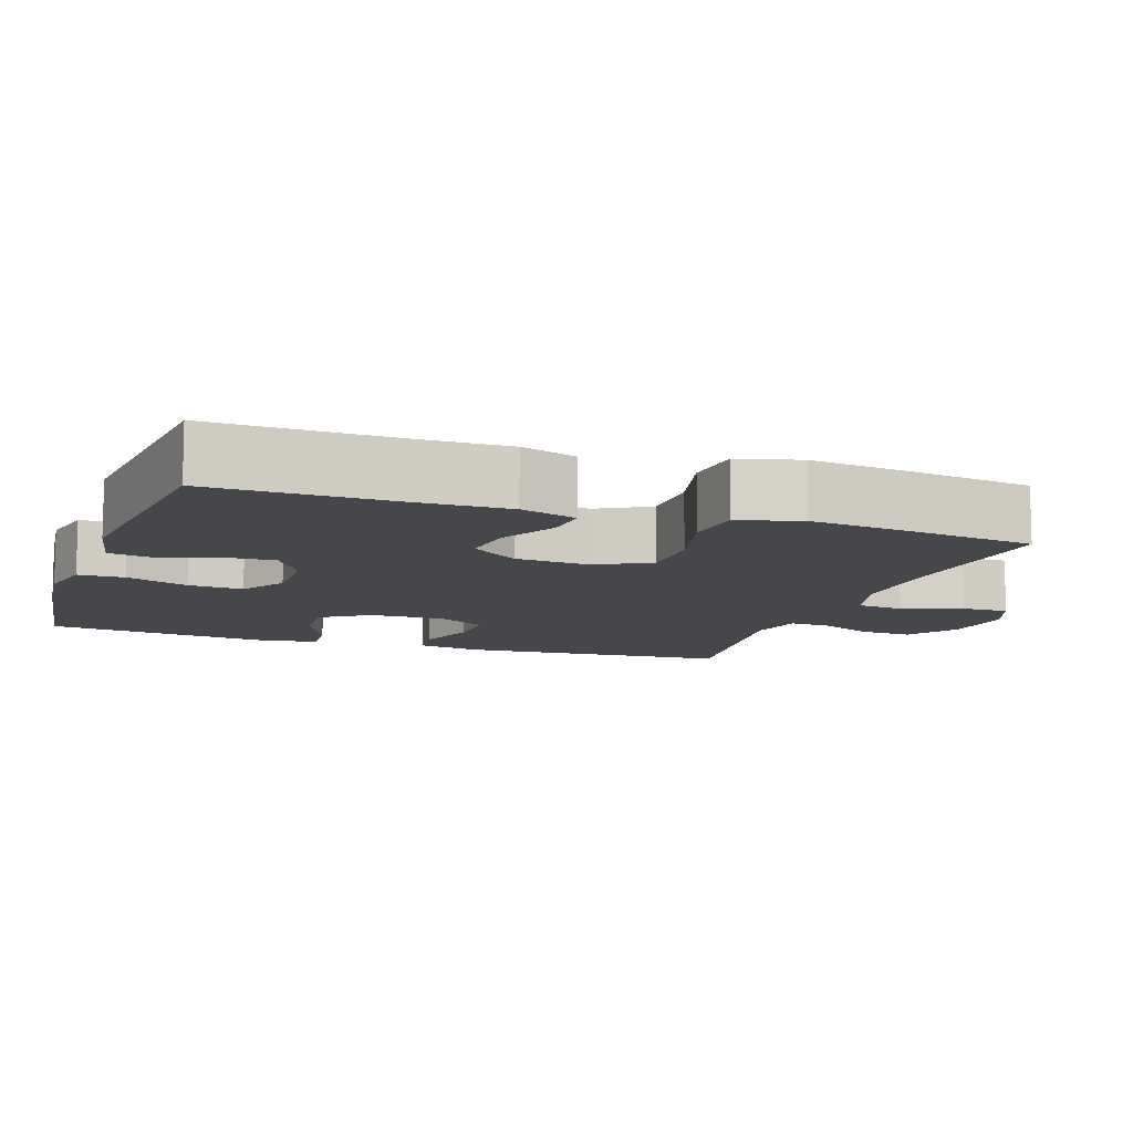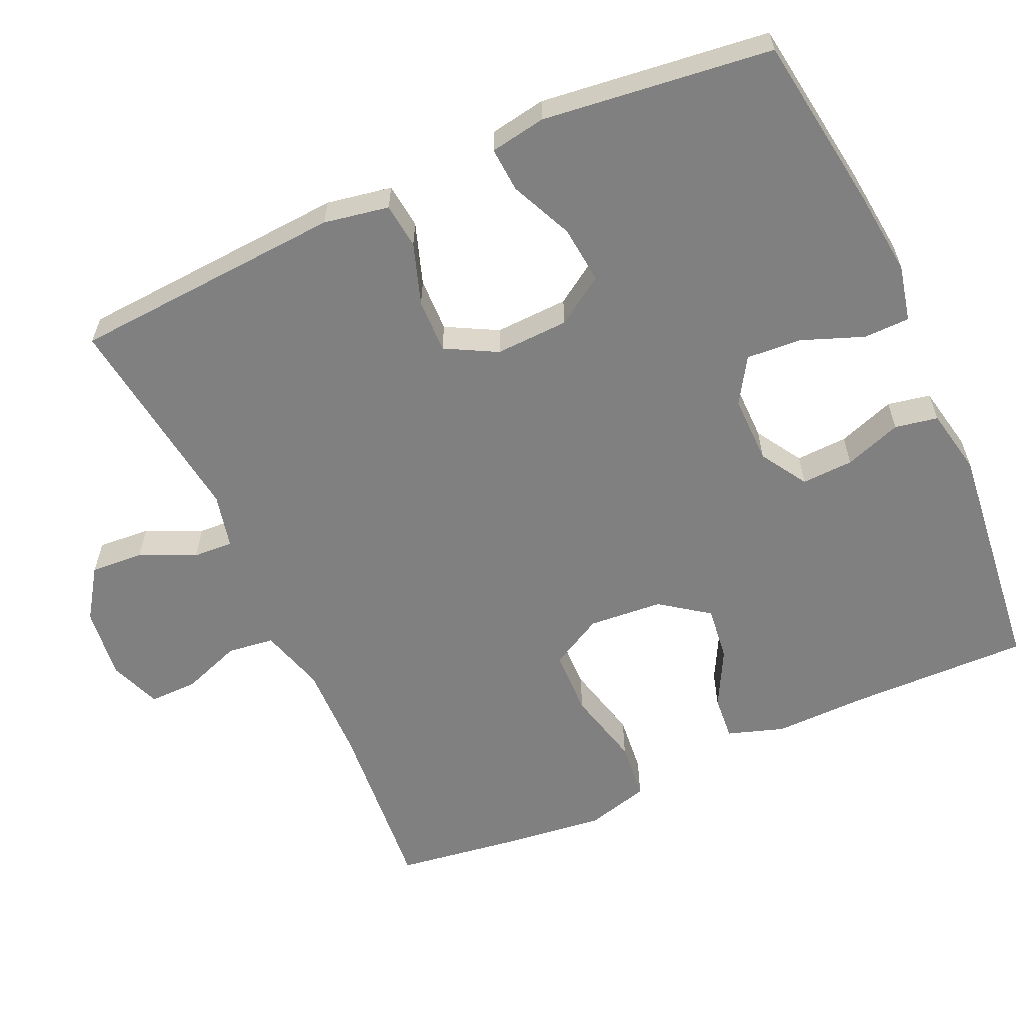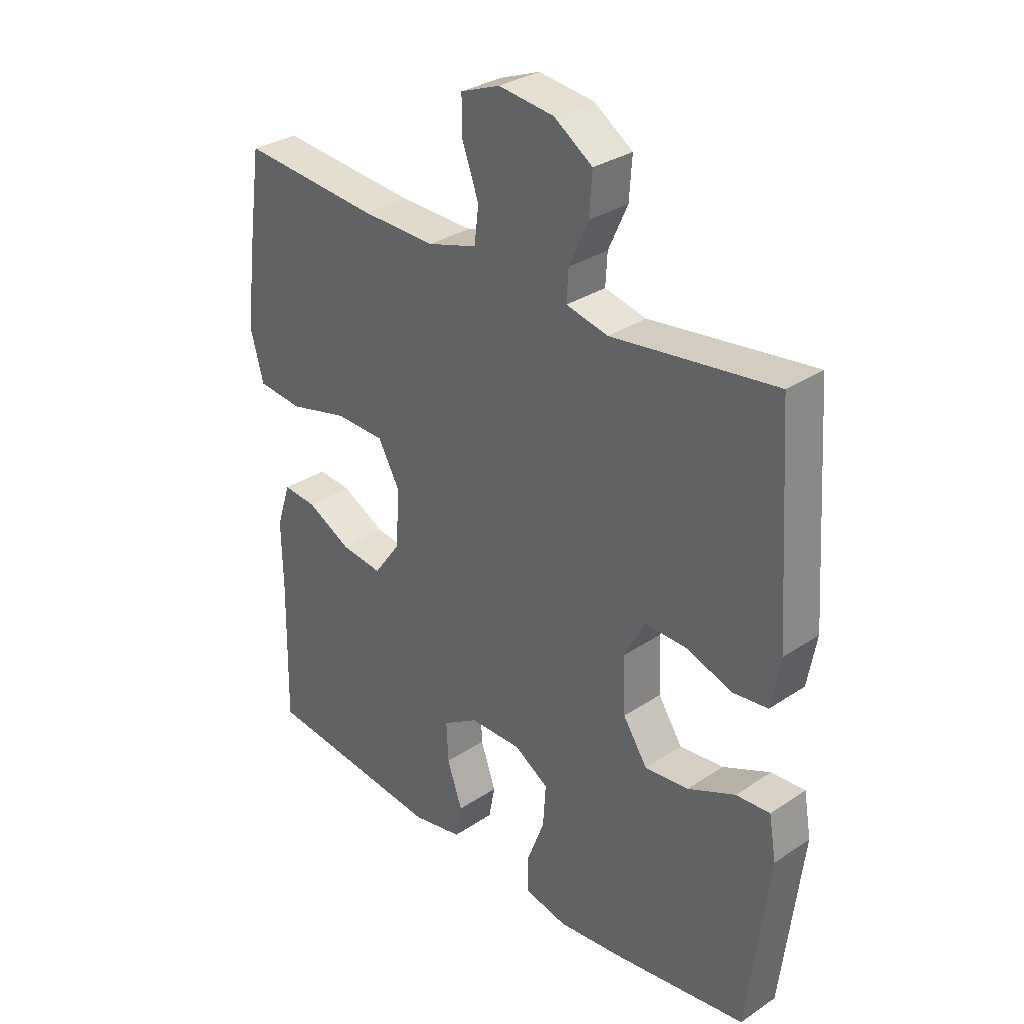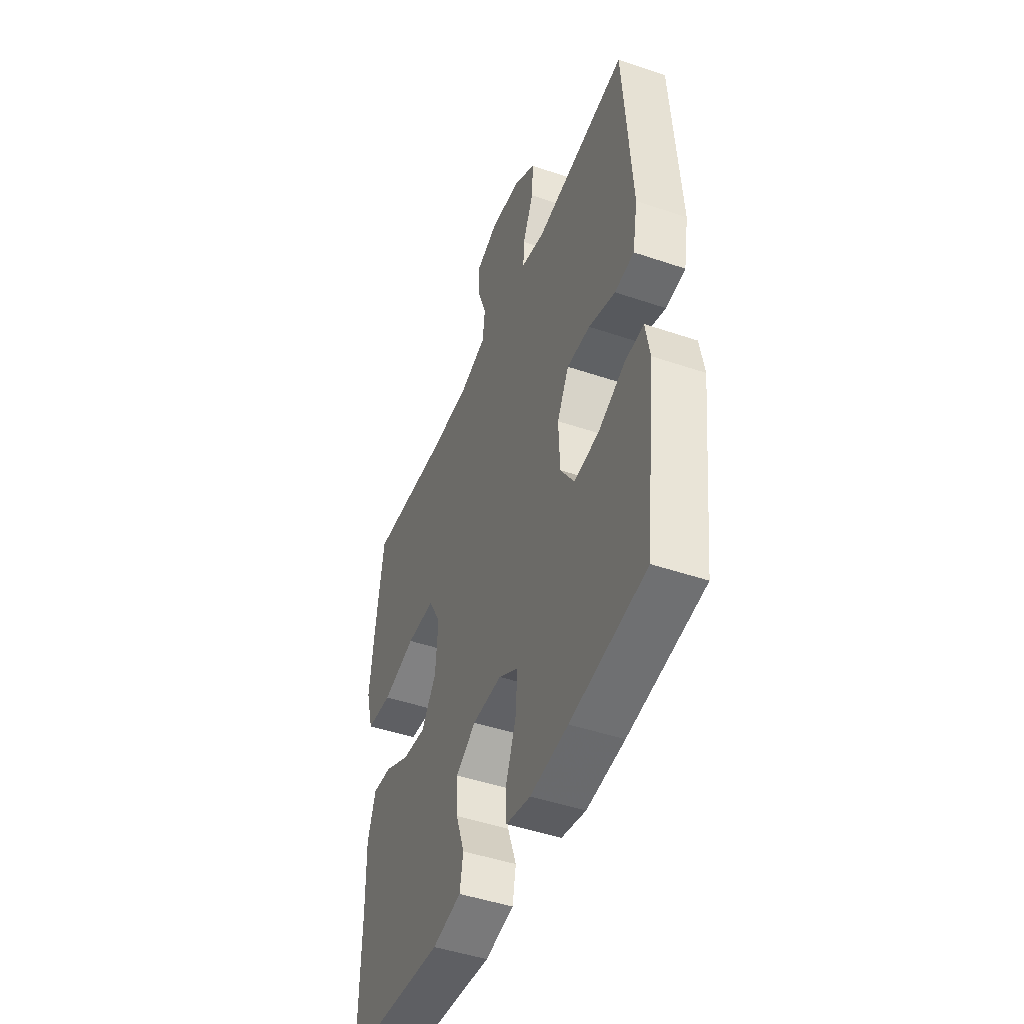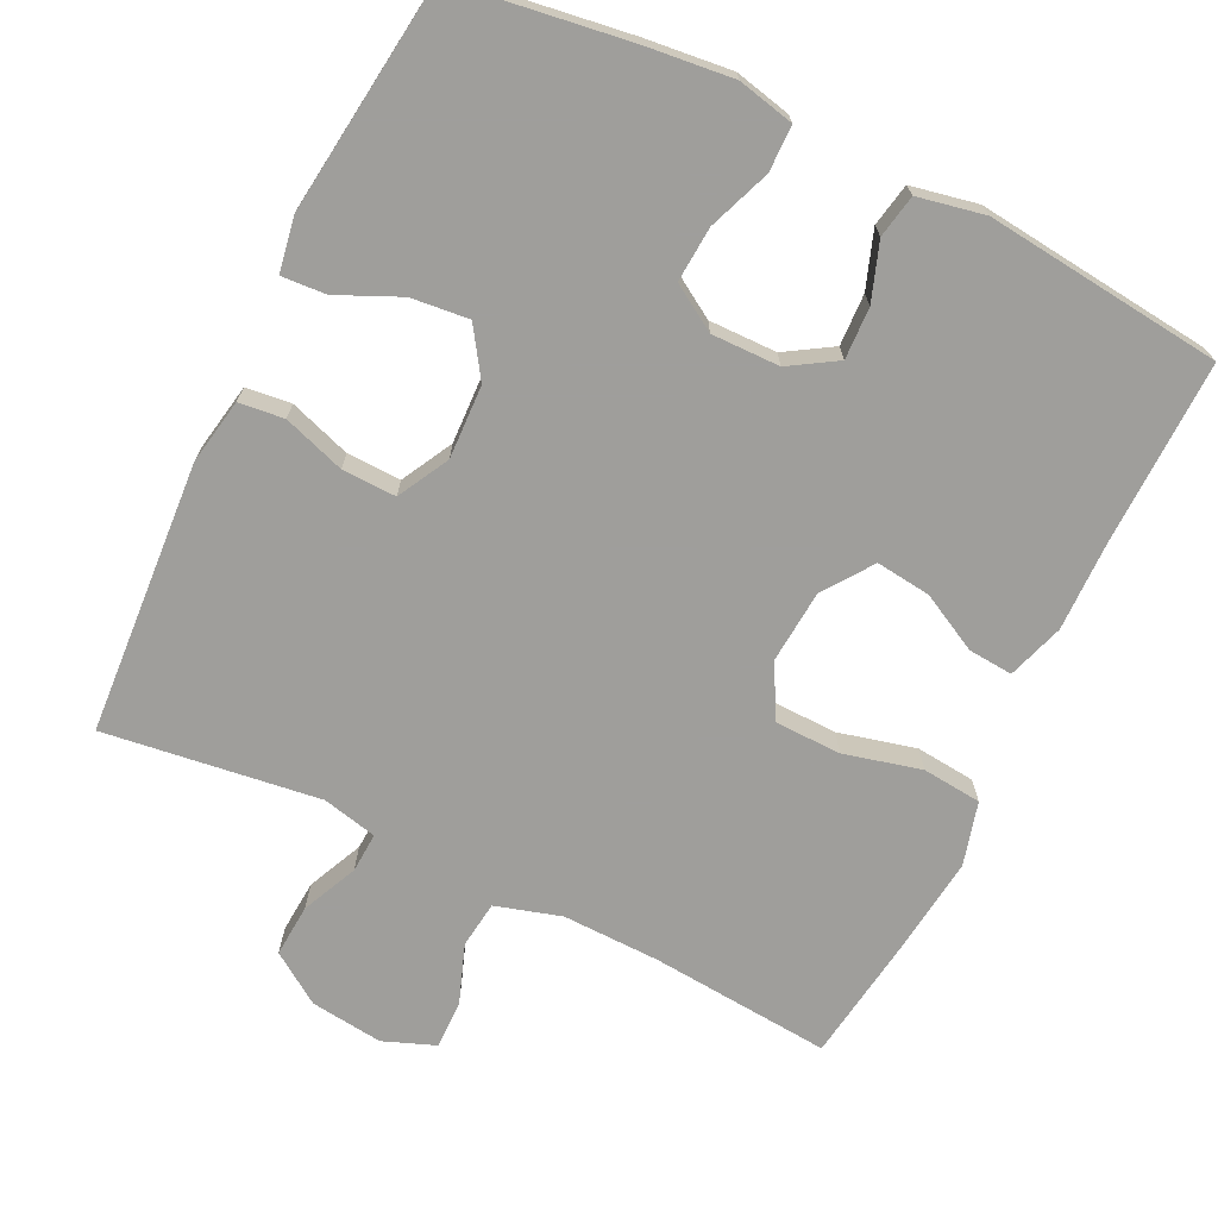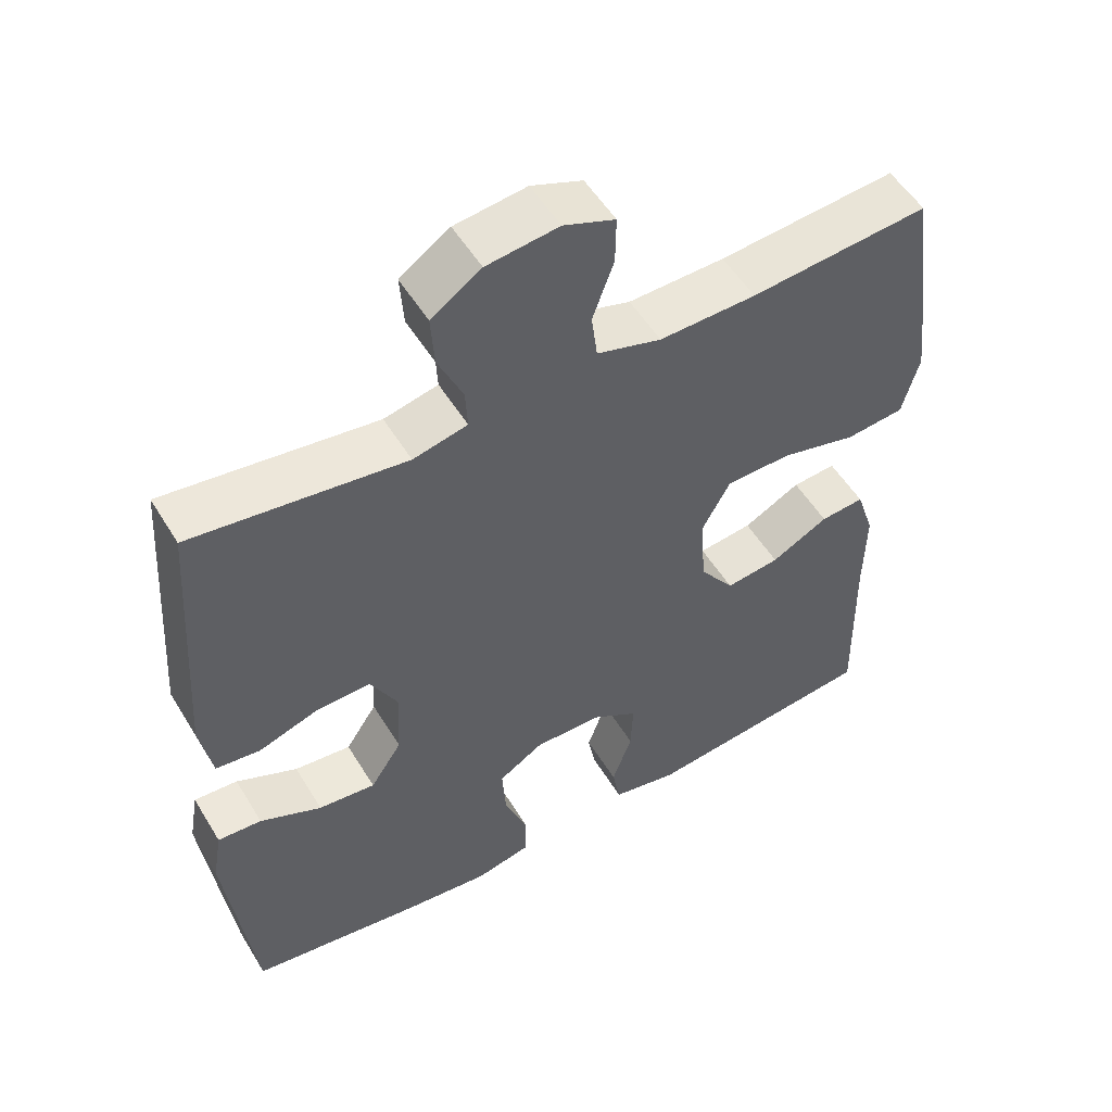
<metadata>
{"format":"obj","ext":"obj","renderer":"f3d","projection":"perspective","resolution":1024,"background":"white","views":[{"elev":-10.3,"azim":-109.0,"up":"+Y"},{"elev":-60.1,"azim":114.3,"up":"+Y"},{"elev":31.4,"azim":46.6,"up":"+Z"},{"elev":-46.9,"azim":68.9,"up":"+Z"},{"elev":-70.8,"azim":154.1,"up":"+Y"},{"elev":53.1,"azim":149.3,"up":"+Z"}]}
</metadata>
<code>
v -0.5 0.07 0.5
v -0.256 0.07 0.479
v -0.124 0.07 0.476
v -0.036 0.07 0.502
v -0.028 0.07 0.565
v -0.057 0.07 0.645
v -0.058 0.07 0.71
v 0.012 0.07 0.737
v 0.11 0.07 0.725
v 0.178 0.07 0.679
v 0.173 0.07 0.608
v 0.139 0.07 0.533
v 0.136 0.07 0.479
v 0.21 0.07 0.462
v 0.5 0.07 0.5
v 0.525 0.07 0.132
v 0.509 0.07 0.044
v 0.448 0.07 0.037
v 0.365 0.07 0.065
v 0.292 0.07 0.067
v 0.255 0.07 -0.002
v 0.259 0.07 -0.101
v 0.302 0.07 -0.166
v 0.38 0.07 -0.158
v 0.464 0.07 -0.12
v 0.524 0.07 -0.116
v 0.537 0.07 -0.191
v 0.5 0.07 -0.5
v 0.265 0.07 -0.534
v 0.147 0.07 -0.547
v 0.071 0.07 -0.53
v 0.07 0.07 -0.468
v 0.102 0.07 -0.384
v 0.107 0.07 -0.31
v 0.046 0.07 -0.272
v -0.046 0.07 -0.273
v -0.109 0.07 -0.312
v -0.106 0.07 -0.382
v -0.079 0.07 -0.459
v -0.09 0.07 -0.517
v -0.18 0.07 -0.535
v -0.5 0.07 -0.5
v -0.495 0.07 -0.253
v -0.497 0.07 -0.13
v -0.472 0.07 -0.054
v -0.412 0.07 -0.059
v -0.334 0.07 -0.1
v -0.26 0.07 -0.109
v -0.213 0.07 -0.044
v -0.205 0.07 0.056
v -0.244 0.07 0.127
v -0.333 0.07 0.129
v -0.437 0.07 0.103
v -0.517 0.07 0.111
v -0.54 0.07 0.196
v -0.525 0.07 0.325
v -0.5 0 0.5
v -0.256 0 0.479
v -0.124 0 0.476
v -0.036 0 0.502
v -0.028 0 0.565
v -0.057 0 0.645
v -0.058 0 0.71
v 0.012 0 0.737
v 0.11 0 0.725
v 0.178 0 0.679
v 0.173 0 0.608
v 0.139 0 0.533
v 0.136 0 0.479
v 0.21 0 0.462
v 0.5 0 0.5
v 0.525 0 0.132
v 0.509 0 0.044
v 0.448 0 0.037
v 0.365 0 0.065
v 0.292 0 0.067
v 0.255 0 -0.002
v 0.259 0 -0.101
v 0.302 0 -0.166
v 0.38 0 -0.158
v 0.464 0 -0.12
v 0.524 0 -0.116
v 0.537 0 -0.191
v 0.5 0 -0.5
v 0.265 0 -0.534
v 0.147 0 -0.547
v 0.071 0 -0.53
v 0.07 0 -0.468
v 0.102 0 -0.384
v 0.107 0 -0.31
v 0.046 0 -0.272
v -0.046 0 -0.273
v -0.109 0 -0.312
v -0.106 0 -0.382
v -0.079 0 -0.459
v -0.09 0 -0.517
v -0.18 0 -0.535
v -0.5 0 -0.5
v -0.495 0 -0.253
v -0.497 0 -0.13
v -0.472 0 -0.054
v -0.412 0 -0.059
v -0.334 0 -0.1
v -0.26 0 -0.109
v -0.213 0 -0.044
v -0.205 0 0.056
v -0.244 0 0.127
v -0.333 0 0.129
v -0.437 0 0.103
v -0.517 0 0.111
v -0.54 0 0.196
v -0.525 0 0.325
f 56 1 2
f 55 56 2
f 54 55 2
f 53 54 2
f 52 53 2
f 51 52 2 3
f 50 51 3 4
f 49 50 4
f 45 46 47
f 44 45 47
f 43 44 47
f 43 47 48
f 42 43 48
f 41 42 48
f 40 41 48
f 39 40 48
f 38 39 48
f 37 38 48 49
f 31 32 33
f 30 31 33
f 29 30 33
f 28 29 33
f 27 28 33
f 26 27 33
f 25 26 33
f 24 25 33
f 23 24 33 34
f 22 23 34 35
f 17 18 19
f 16 17 19
f 15 16 19
f 14 15 19
f 13 14 19 20
f 10 11 12
f 9 10 12
f 8 9 12
f 7 8 12
f 6 7 12
f 5 6 12
f 4 5 12 13
f 13 20 21
f 4 13 21
f 49 4 21
f 37 49 21
f 36 37 21
f 21 22 35 36
f 58 57 112
f 58 112 111
f 58 111 110
f 58 110 109
f 58 109 108
f 59 58 108 107
f 60 59 107 106
f 60 106 105
f 103 102 101
f 103 101 100
f 103 100 99
f 104 103 99
f 104 99 98
f 104 98 97
f 104 97 96
f 104 96 95
f 104 95 94
f 105 104 94 93
f 89 88 87
f 89 87 86
f 89 86 85
f 89 85 84
f 89 84 83
f 89 83 82
f 89 82 81
f 89 81 80
f 90 89 80 79
f 91 90 79 78
f 75 74 73
f 75 73 72
f 75 72 71
f 75 71 70
f 76 75 70 69
f 68 67 66
f 68 66 65
f 68 65 64
f 68 64 63
f 68 63 62
f 68 62 61
f 69 68 61 60
f 77 76 69
f 77 69 60
f 77 60 105
f 77 105 93
f 77 93 92
f 92 91 78 77
f 1 57 58 2
f 2 58 59 3
f 3 59 60 4
f 4 60 61 5
f 5 61 62 6
f 6 62 63 7
f 7 63 64 8
f 8 64 65 9
f 9 65 66 10
f 10 66 67 11
f 11 67 68 12
f 12 68 69 13
f 13 69 70 14
f 14 70 71 15
f 15 71 72 16
f 16 72 73 17
f 17 73 74 18
f 18 74 75 19
f 19 75 76 20
f 20 76 77 21
f 21 77 78 22
f 22 78 79 23
f 23 79 80 24
f 24 80 81 25
f 25 81 82 26
f 26 82 83 27
f 27 83 84 28
f 28 84 85 29
f 29 85 86 30
f 30 86 87 31
f 31 87 88 32
f 32 88 89 33
f 33 89 90 34
f 34 90 91 35
f 35 91 92 36
f 36 92 93 37
f 37 93 94 38
f 38 94 95 39
f 39 95 96 40
f 40 96 97 41
f 41 97 98 42
f 42 98 99 43
f 43 99 100 44
f 44 100 101 45
f 45 101 102 46
f 46 102 103 47
f 47 103 104 48
f 48 104 105 49
f 49 105 106 50
f 50 106 107 51
f 51 107 108 52
f 52 108 109 53
f 53 109 110 54
f 54 110 111 55
f 55 111 112 56
f 56 112 57 1

</code>
